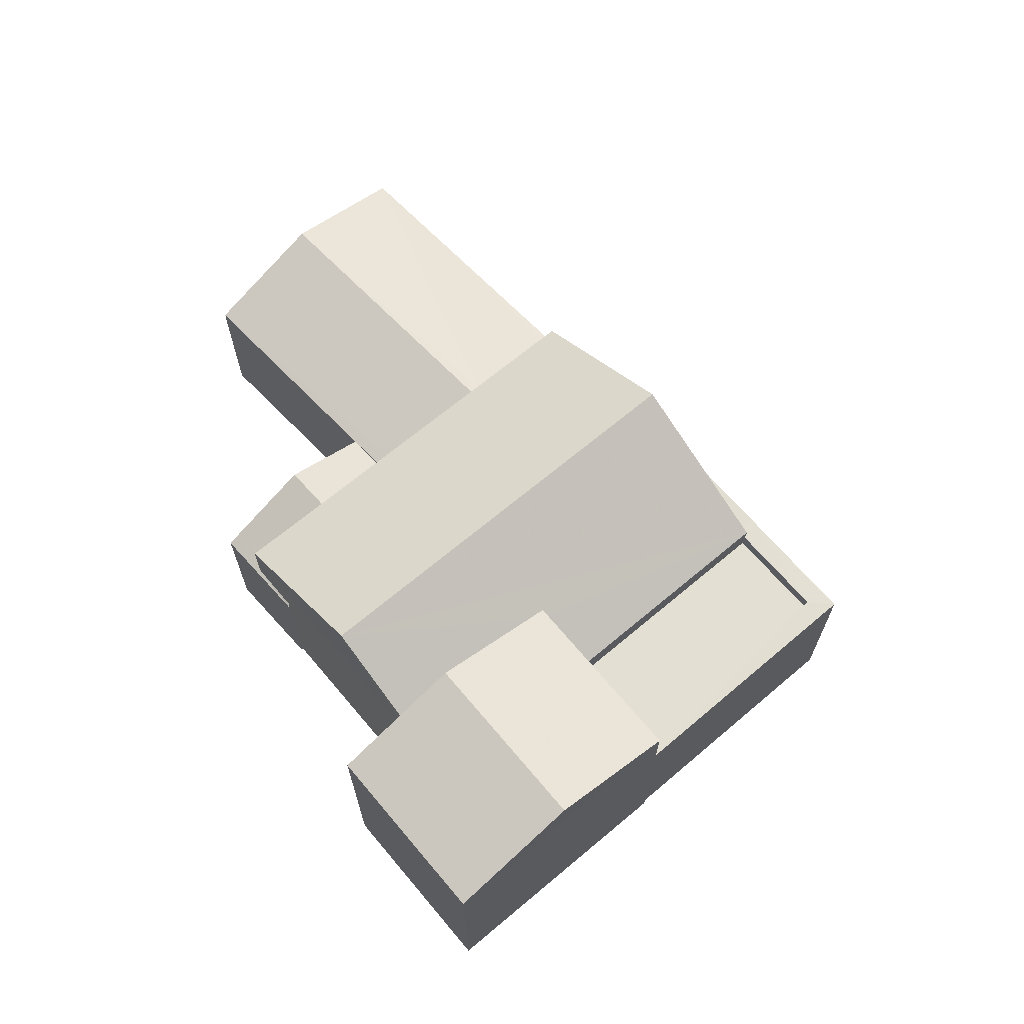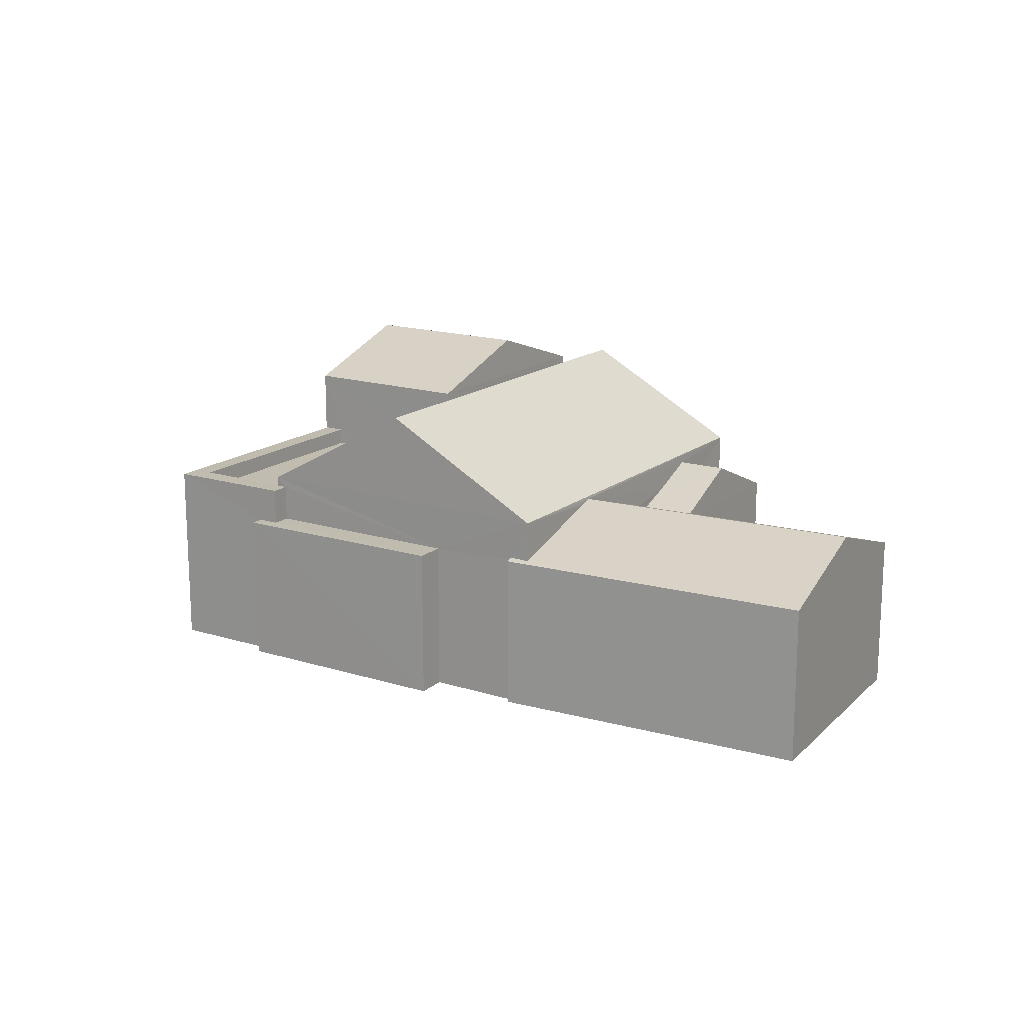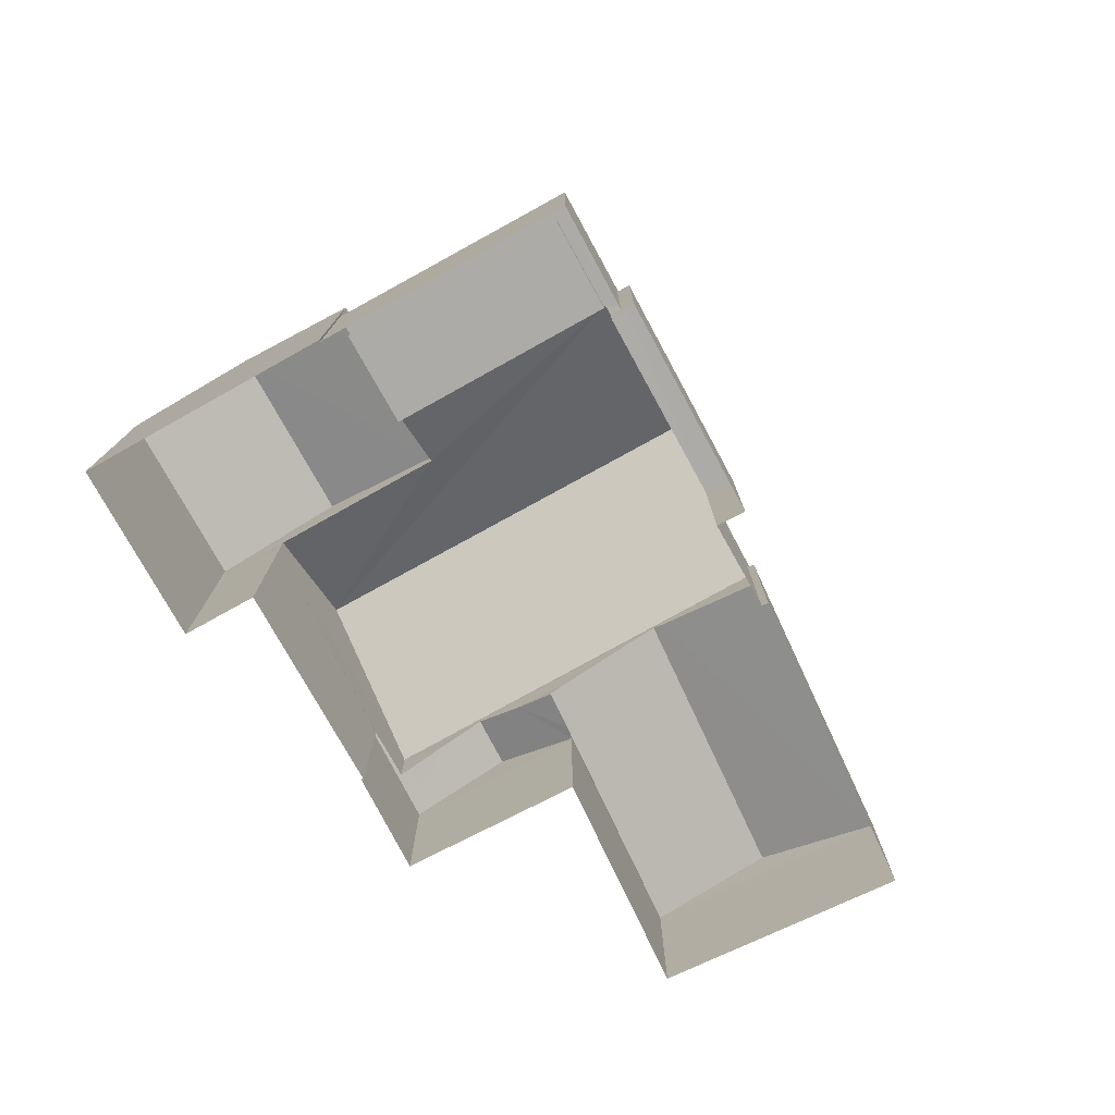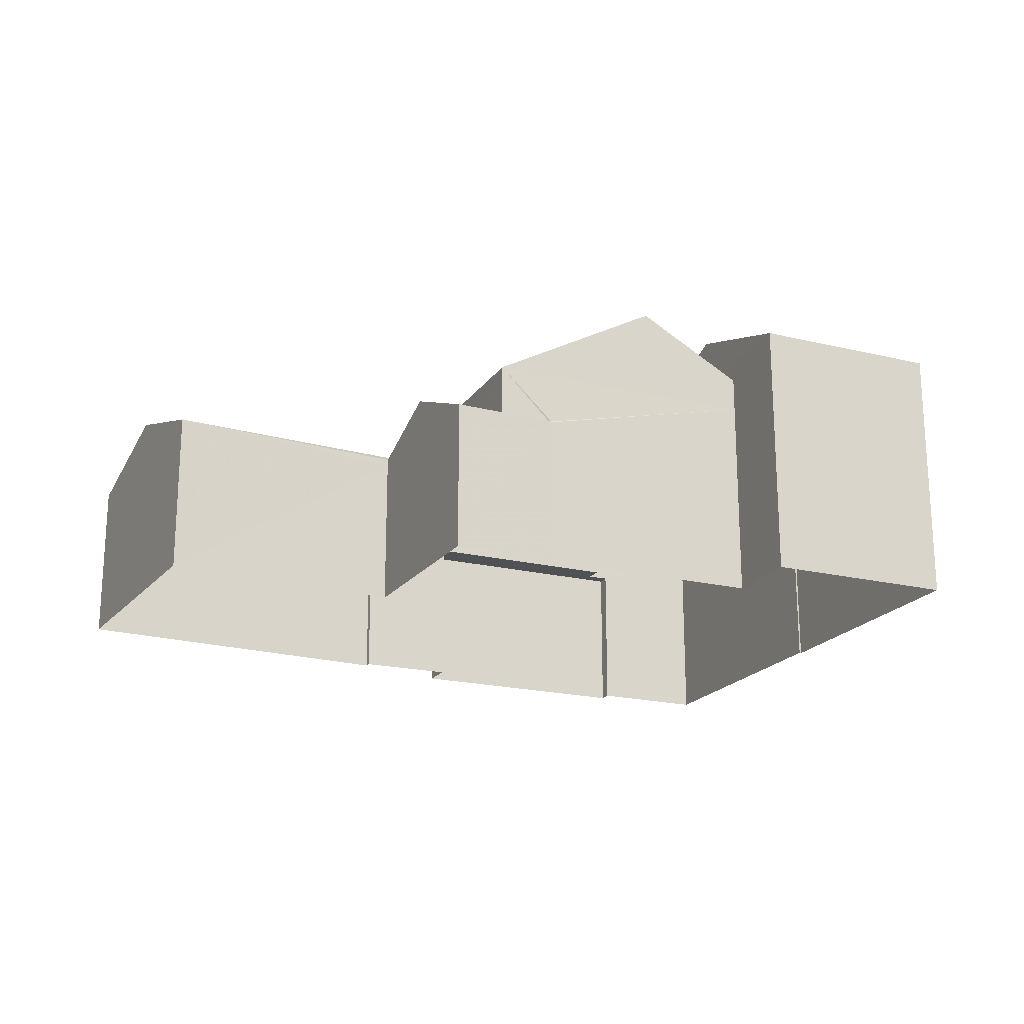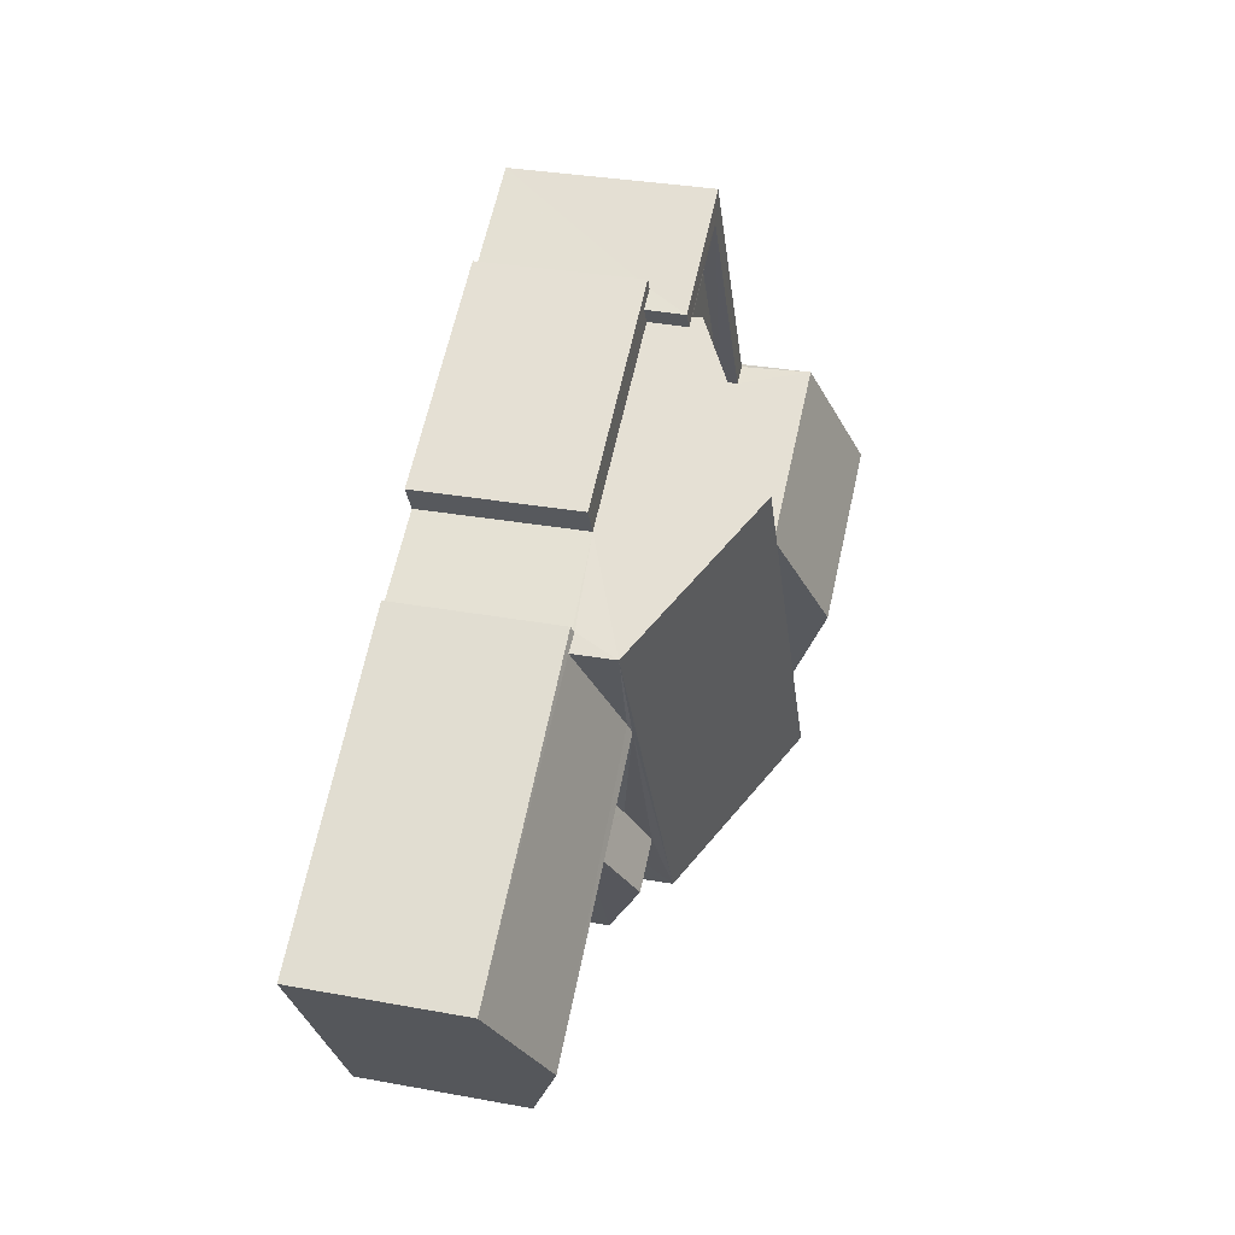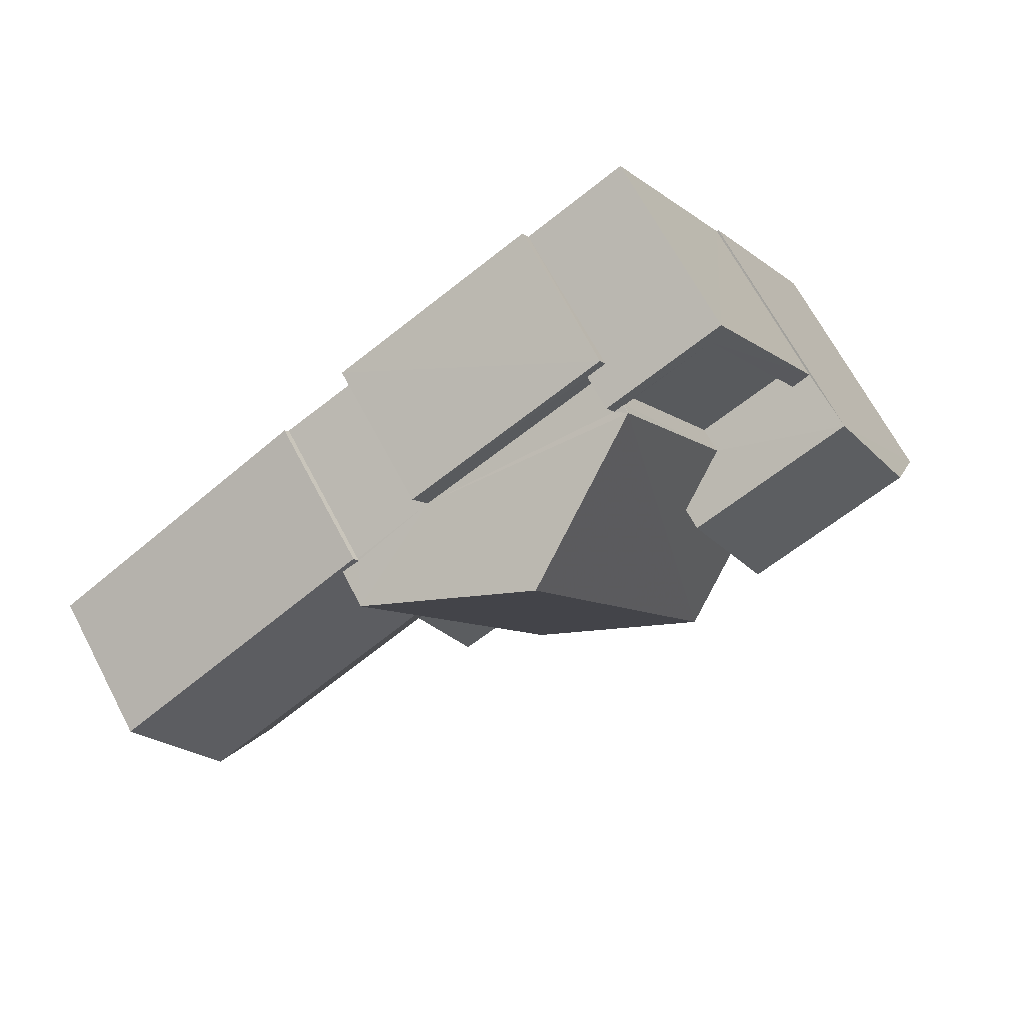
<metadata>
{"format":"obj","ext":"obj","renderer":"f3d","projection":"perspective","resolution":1024,"background":"white","views":[{"elev":67.0,"azim":78.5,"up":"+Z"},{"elev":16.3,"azim":-118.4,"up":"+Z"},{"elev":-76.3,"azim":147.6,"up":"+Z"},{"elev":-19.8,"azim":4.6,"up":"+Z"},{"elev":32.5,"azim":-75.9,"up":"+Y"},{"elev":68.3,"azim":-27.9,"up":"+Y"}]}
</metadata>
<code>
v -8.944e+04 -1.002e+05 3.127
v -8.944e+04 -1.002e+05 3.127
v -8.944e+04 -1.002e+05 3.127
v -8.944e+04 -1.002e+05 3.126
v -8.943e+04 -1.002e+05 3.126
v -8.944e+04 -1.002e+05 3.126
v -8.945e+04 -1.002e+05 3.128
v -8.945e+04 -1.002e+05 3.127
v -8.944e+04 -1.002e+05 3.127
v -8.944e+04 -1.002e+05 3.126
v -8.944e+04 -1.002e+05 3.126
v -8.944e+04 -1.002e+05 3.126
v -8.944e+04 -1.002e+05 3.126
v -8.944e+04 -1.002e+05 3.126
v -8.944e+04 -1.002e+05 3.127
v -8.944e+04 -1.002e+05 3.127
v -8.944e+04 -1.002e+05 3.125
v -8.944e+04 -1.002e+05 3.126
v -8.944e+04 -1.002e+05 5.995
v -8.944e+04 -1.002e+05 7.291
v -8.944e+04 -1.002e+05 7.291
v -8.944e+04 -1.002e+05 5.906
v -8.945e+04 -1.002e+05 5.382
v -8.945e+04 -1.002e+05 5.957
v -8.944e+04 -1.002e+05 5.956
v -8.944e+04 -1.002e+05 5.606
v -8.944e+04 -1.002e+05 5.605
v -8.944e+04 -1.002e+05 5.605
v -8.944e+04 -1.002e+05 5.605
v -8.944e+04 -1.002e+05 5.857
v -8.944e+04 -1.002e+05 5.569
v -8.944e+04 -1.002e+05 5.857
v -8.944e+04 -1.002e+05 5.344
v -8.944e+04 -1.002e+05 5.347
v -8.944e+04 -1.002e+05 5.326
v -8.944e+04 -1.002e+05 5.325
v -8.944e+04 -1.002e+05 5.325
v -8.944e+04 -1.002e+05 5.326
v -8.944e+04 -1.002e+05 5.325
v -8.944e+04 -1.002e+05 5.325
v -8.944e+04 -1.002e+05 6.805
v -8.944e+04 -1.002e+05 6.806
v -8.944e+04 -1.002e+05 7.431
v -8.944e+04 -1.002e+05 6.806
v -8.943e+04 -1.002e+05 6.806
v -8.944e+04 -1.002e+05 7.431
v -8.945e+04 -1.002e+05 5.382
v -8.944e+04 -1.002e+05 5.447
v -8.944e+04 -1.002e+05 5.382
v -8.944e+04 -1.002e+05 5.274
v -8.944e+04 -1.002e+05 5.275
v -8.944e+04 -1.002e+05 5.262
v -8.944e+04 -1.002e+05 5.996
v -8.944e+04 -1.002e+05 5.997
v -8.944e+04 -1.002e+05 5.855
v -8.944e+04 -1.002e+05 5.855
v -8.944e+04 -1.002e+05 5.855
v -8.944e+04 -1.002e+05 5.855
v -8.944e+04 -1.002e+05 5.855
v -8.944e+04 -1.002e+05 5.855
v -8.944e+04 -1.002e+05 5.855
v -8.944e+04 -1.002e+05 5.855
v -8.944e+04 -1.002e+05 5.335
v -8.944e+04 -1.002e+05 6.475
v -8.944e+04 -1.002e+05 5.996
v -8.944e+04 -1.002e+05 6.478
v -8.944e+04 -1.002e+05 5.407
v -8.944e+04 -1.002e+05 5.413
v -8.944e+04 -1.002e+05 5.381
v -8.944e+04 -1.002e+05 5.567
v -8.944e+04 -1.002e+05 5.285
v -8.944e+04 -1.002e+05 5.262
v -8.944e+04 -1.002e+05 5.996
v -8.944e+04 -1.002e+05 5.262
v -8.944e+04 -1.002e+05 5.262
v -8.944e+04 -1.002e+05 5.381
f 1 2 3
f 4 5 6
f 7 8 9
f 1 9 2
f 10 11 5
f 4 2 9
f 12 13 14
f 15 8 16
f 12 17 10
f 18 13 12
f 9 15 18
f 10 5 4
f 9 8 15
f 9 18 4
f 18 12 10
f 18 10 4
f 19 20 21
f 22 23 24
f 25 22 24
f 26 27 28
f 26 29 27
f 30 31 32
f 31 33 34
f 31 34 32
f 35 36 37
f 35 37 38
f 37 39 38
f 37 40 39
f 41 42 43
f 44 45 46
f 47 48 24
f 47 49 48
f 50 51 52
f 53 54 20
f 42 46 43
f 55 56 57
f 55 57 58
f 56 59 60
f 58 57 61
f 57 60 62
f 56 60 57
f 33 31 63
f 45 43 46
f 21 64 19
f 19 64 65
f 66 64 21
f 67 23 22
f 68 69 67
f 69 23 67
f 70 30 32
f 54 21 20
f 71 52 51
f 52 71 72
f 32 72 70
f 70 72 71
f 24 48 25
f 59 56 37
f 36 59 37
f 53 67 22
f 71 54 70
f 49 31 48
f 63 31 49
f 54 53 25
f 48 31 25
f 25 53 22
f 70 54 30
f 25 31 30
f 54 25 30
f 18 35 38
f 13 18 38
f 41 5 11
f 41 45 5
f 6 73 4
f 64 66 42
f 44 73 6
f 66 73 44
f 66 44 42
f 39 14 13
f 38 39 13
f 20 19 53
f 23 8 7
f 47 23 7
f 2 52 3
f 2 74 52
f 45 6 5
f 45 44 6
f 8 69 16
f 8 23 69
f 44 46 42
f 62 27 57
f 62 28 27
f 43 45 41
f 9 75 7
f 63 49 33
f 7 75 47
f 34 49 47
f 33 49 34
f 75 34 47
f 24 23 47
f 11 10 58
f 11 58 41
f 41 65 42
f 65 64 42
f 61 26 65
f 29 26 61
f 58 61 41
f 61 65 41
f 75 72 32
f 34 75 32
f 55 58 10
f 17 55 10
f 29 57 27
f 29 61 57
f 50 52 74
f 75 1 72
f 75 9 1
f 76 69 68
f 52 72 1
f 3 52 1
f 19 60 59
f 53 19 35
f 53 68 67
f 59 36 35
f 15 35 18
f 76 35 15
f 68 35 76
f 19 59 35
f 68 53 35
f 76 16 69
f 76 15 16
f 4 74 2
f 71 51 54
f 73 74 4
f 50 73 54
f 51 50 54
f 50 74 73
f 26 62 65
f 65 62 19
f 26 28 62
f 19 62 60
f 12 39 40
f 12 14 39
f 17 12 40
f 17 40 55
f 40 56 55
f 40 37 56
f 73 66 21
f 54 73 21

</code>
